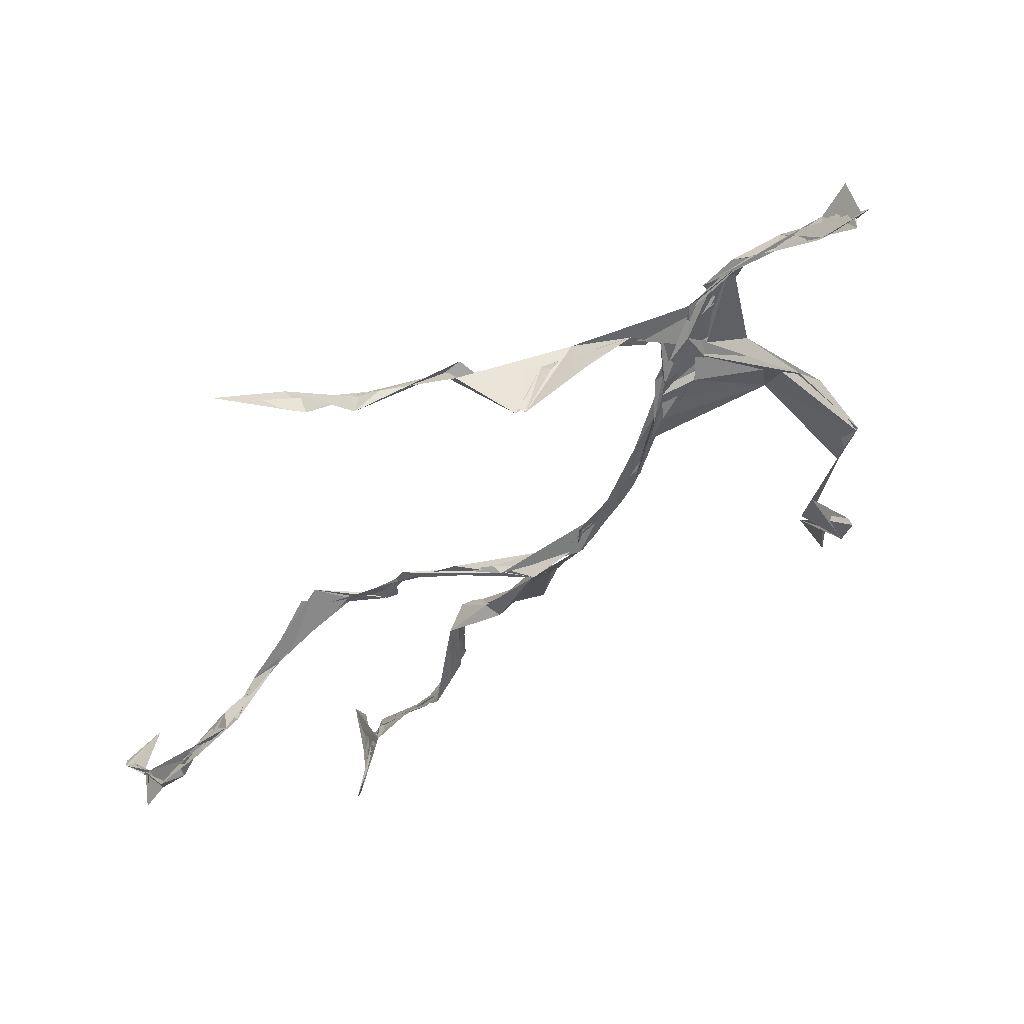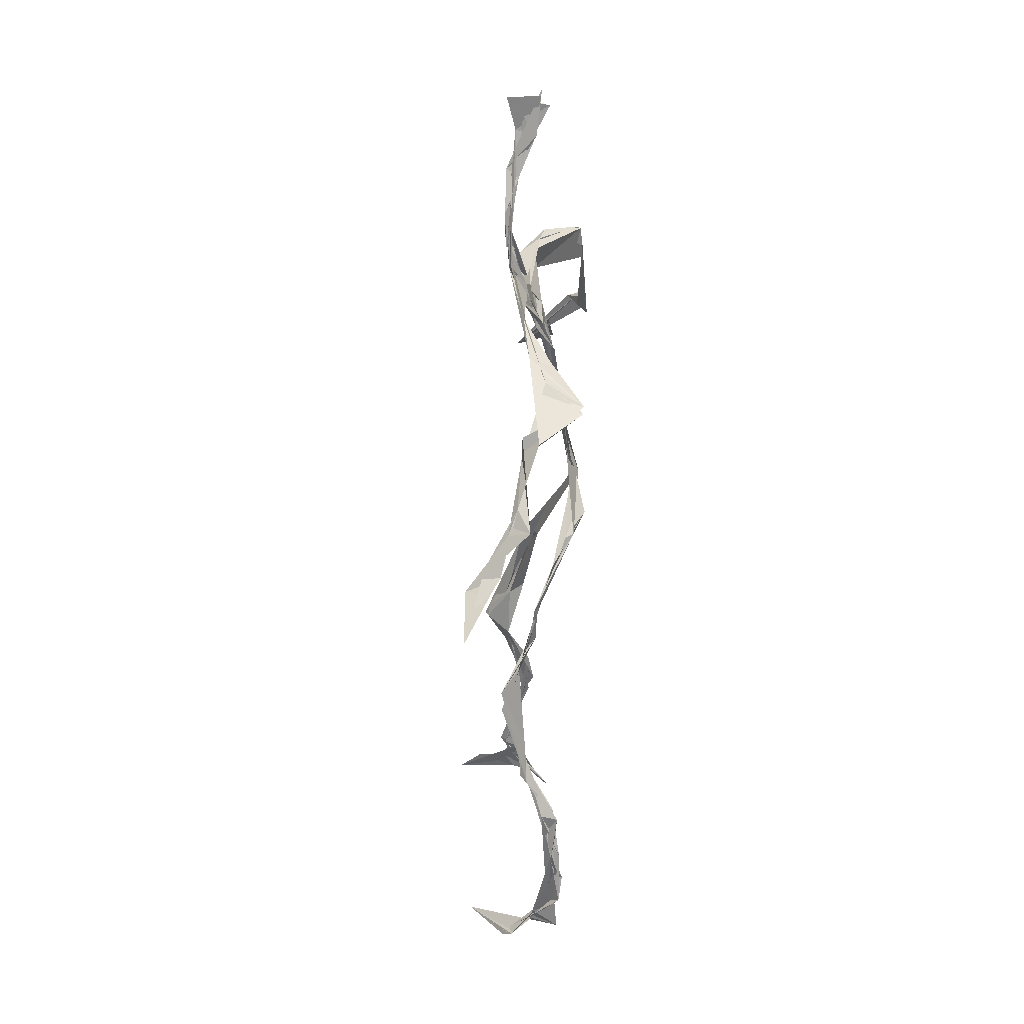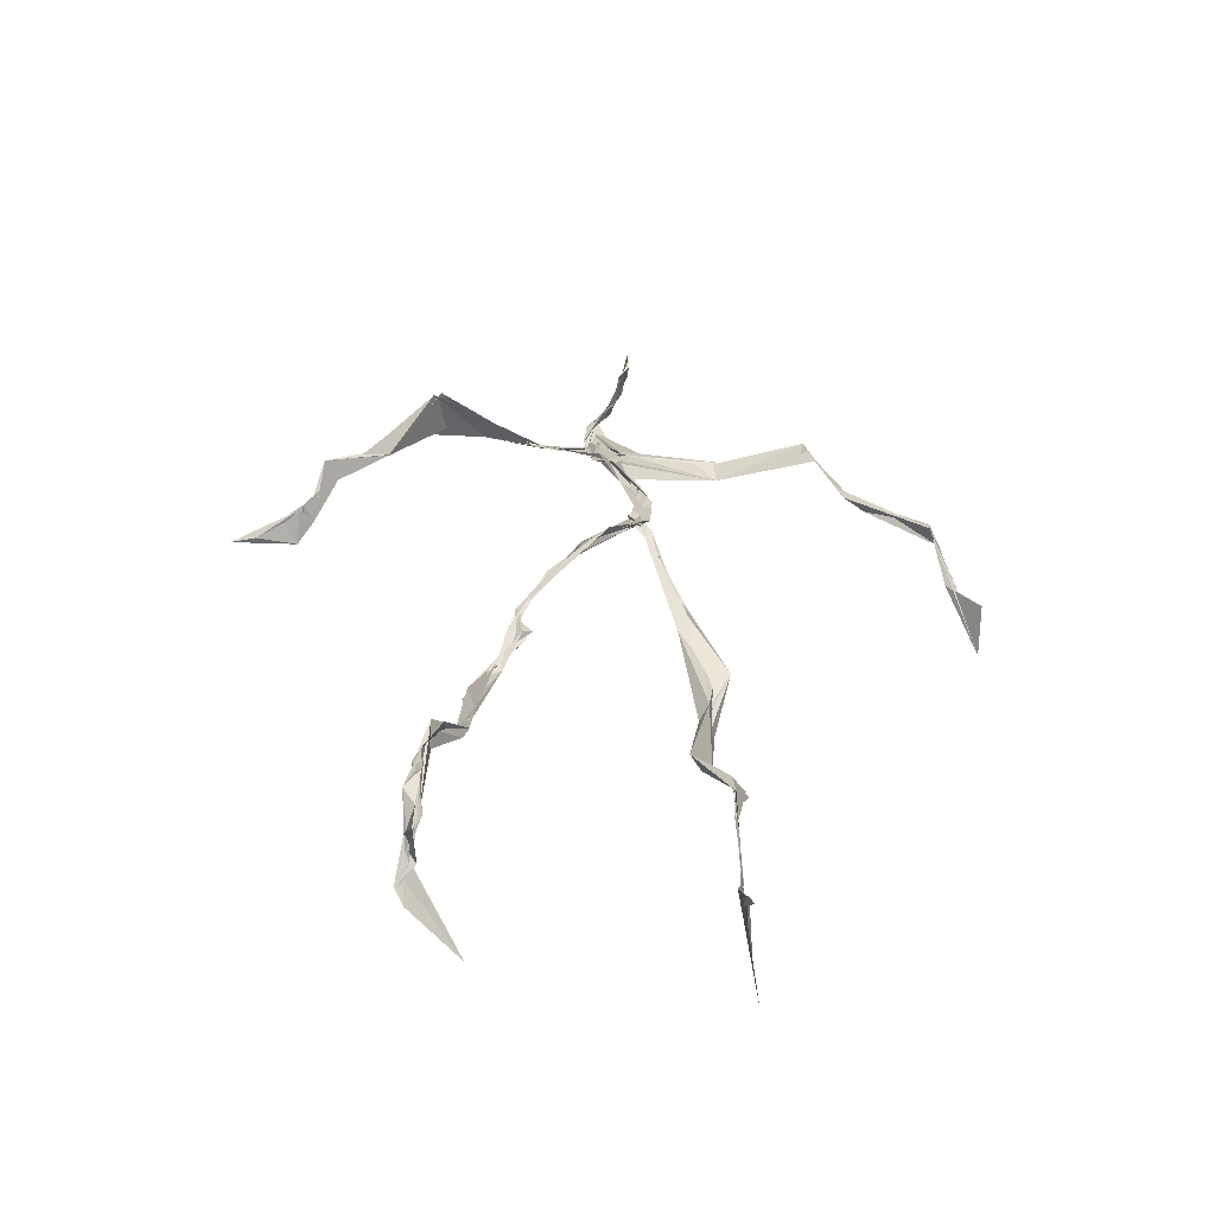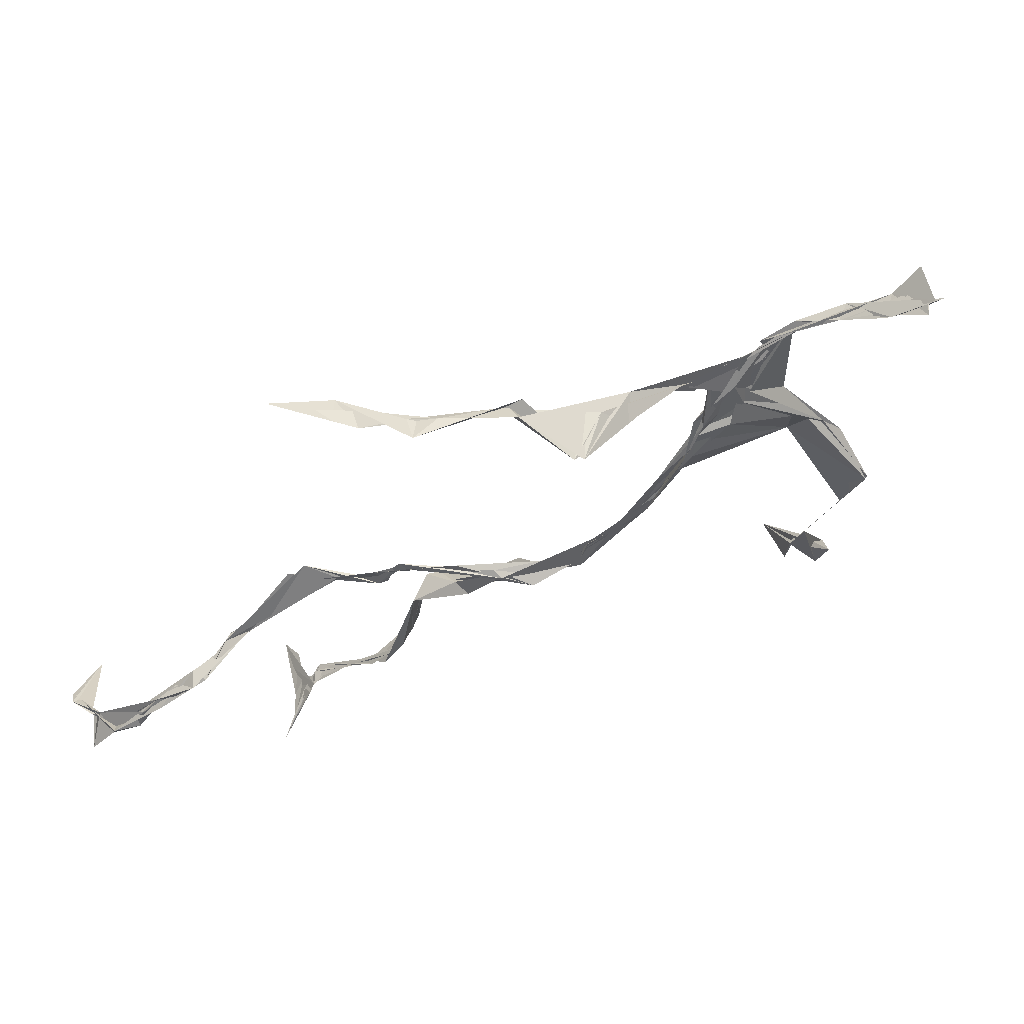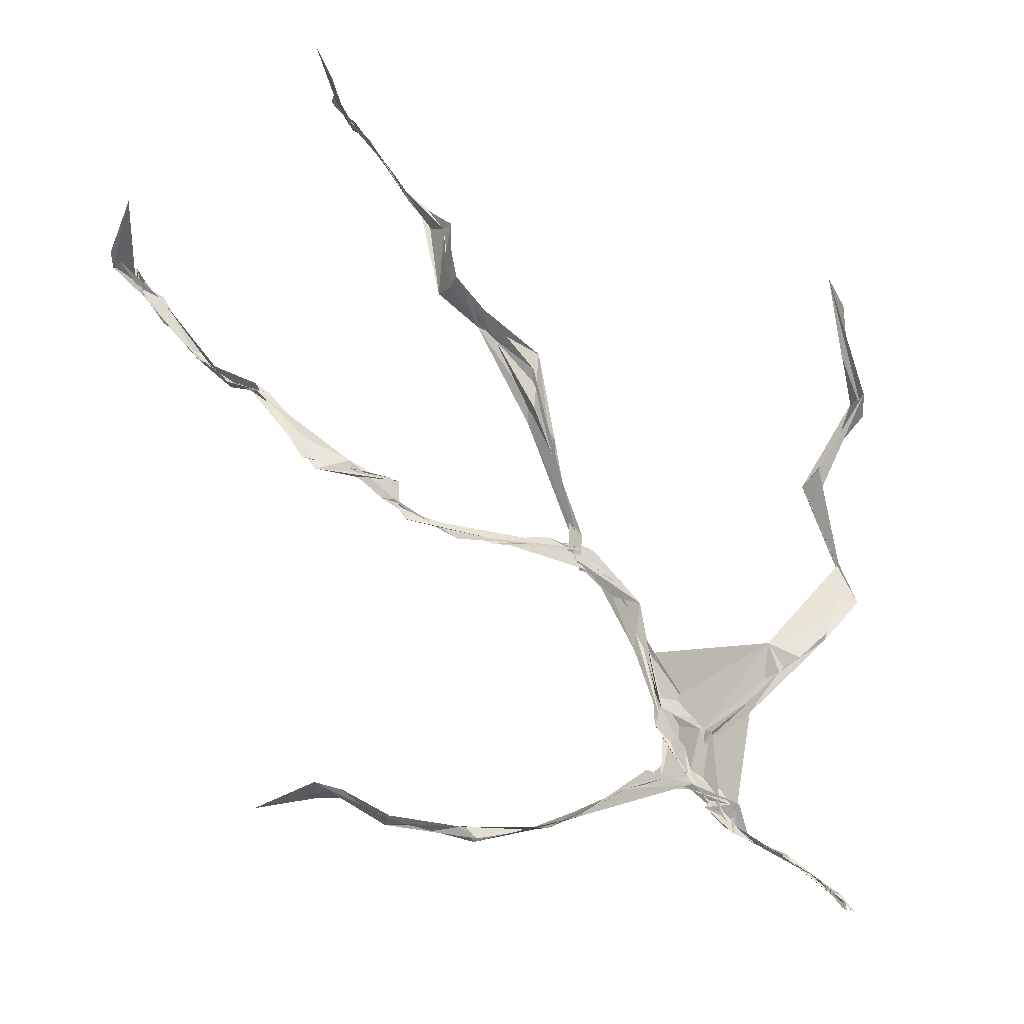
<metadata>
{"format":"obj","ext":"obj","renderer":"f3d","projection":"perspective","resolution":1024,"background":"white","views":[{"elev":-42.8,"azim":146.3,"up":"+Z"},{"elev":31.0,"azim":113.5,"up":"+Y"},{"elev":-58.4,"azim":-168.7,"up":"+Y"},{"elev":-36.0,"azim":136.0,"up":"+Z"},{"elev":68.7,"azim":144.2,"up":"+Z"}]}
</metadata>
<code>
v 0.1254 -0.5186 0.02859
v -0.06346 -0.02687 0.001992
v -0.08017 -0.1566 0.06145
v 0.06561 -0.1217 -0.0305
v -0.09918 -0.4349 0.06289
v -0.3265 0.07419 0.1175
v 0.02553 0.3083 0.01494
v 0.1513 -0.4833 -0.05577
v -0.1018 -0.4575 0.08261
v 0.04818 0.2698 -0.008991
v -0.01919 0.479 0.008021
v 0.01469 -0.01484 -0.05678
v -0.1028 -0.2907 0.04934
v 0.02709 0.3115 0.01842
v -0.0986 -0.4333 0.07861
v 0.08222 -0.09835 -0.03549
v -0.09992 -0.4331 0.06966
v -0.008995 0.288 0.01235
v -0.004595 0.2177 -0.0172
v -0.1043 -0.4737 0.06934
v 0.02163 0.3465 0.02615
v -0.03481 0.04062 -0.03193
v -0.01354 -6.093e-05 -0.05891
v -0.06985 -0.2222 0.07829
v -0.1111 -0.495 0.02404
v -0.01577 0.2742 0.01105
v 0.1422 -0.4568 -0.09066
v -0.01105 0.4539 0.02761
v -0.1024 -0.4346 0.07657
v 0.3448 0.06841 -0.07747
v 0.1392 -0.3327 -0.07139
v -0.3465 0.01876 0.1713
v 0.1469 -0.4904 -0.05549
v -0.04278 0.03593 -0.03855
v -0.07665 -0.2058 0.09051
v -0.2068 0.2629 0.02852
v 0.07707 -0.09337 -0.03783
v 0.1381 -0.4575 -0.08082
v -0.1085 -0.1222 0.05239
v -0.07598 -0.0502 0.01955
v -0.008995 0.2043 -0.02084
v -0.07064 -0.2213 0.07505
v -0.01762 0.4603 0.007966
v 0.257 0.1589 -0.09118
v 0.05957 -0.06829 -0.04088
v 0.2715 0.1432 -0.1116
v -0.1092 0.2487 0.04725
v 0.1003 -0.1588 -0.02564
v 0.2954 0.09885 -0.08925
v -0.03662 0.1528 -0.01371
v -0.04821 0.05471 -0.02683
v 0.1414 -0.4553 -0.08017
v -0.1063 -0.3235 0.04322
v -0.02481 0.4984 0.00307
v 0.1422 -0.3606 -0.0797
v -0.02953 0.05201 -0.03049
v -0.2583 0.1372 0.05184
v -0.2398 0.1376 0.03147
v 0.1276 -0.326 -0.08043
v -0.03954 0.03528 -0.03702
v -0.05156 0.008356 -0.02109
v -0.01502 0.4637 0.0207
v 0.01704 0.3865 0.02047
v 0.2101 0.2154 -0.07627
v -0.01823 0.2825 0.02286
v 0.1107 -0.1754 -0.02413
v -0.1127 -0.2773 0.08565
v -0.3382 0.06598 0.1221
v 0.2123 0.1994 -0.07669
v 0.004252 0.4069 0.01709
v 0.006043 0.3551 0.032
v -0.03133 0.03753 -0.03661
v -0.1005 -0.4252 0.08426
v -0.2334 0.1622 0.0316
v -0.02388 0.4751 0.006191
v -0.3213 0.1237 0.07131
v -0.06433 -0.2318 0.0598
v -0.05395 0.2921 0.04105
v -0.2084 0.2638 0.03199
v 0.3088 0.08112 -0.05534
v -0.07302 -0.08102 0.04355
v -0.04482 0.1238 -0.01616
v -0.1119 -0.2856 0.07222
v 0.1364 -0.3336 -0.09029
v 0.1555 -0.4818 -0.06385
v -0.1035 -0.3813 0.06475
v -0.003224 0.4178 0.02065
v 0.1469 -0.3792 -0.08805
v 0.369 0.06169 -0.08132
v -0.01203 0.4497 0.003805
v 0.2729 0.1358 -0.0876
v -0.01208 0.272 0.01725
v -0.01466 0.4712 0.02256
v -0.07411 -0.1784 0.06201
v -0.1061 -0.2818 0.07377
v 0.1535 -0.488 -0.05687
v -0.0191 0.4873 0.02176
v -0.02099 0.4915 0.002094
v -0.09369 -0.111 0.0565
v -0.0007336 0.2278 -0.007553
v -0.2171 0.2217 0.0297
v -0.04911 0.03414 -0.02941
v -0.04732 0.1318 -0.005585
v -0.02656 0.06141 -0.03473
v -0.04414 0.03338 -0.03241
v -0.1017 -0.4544 0.06744
v 0.1231 0.2611 -0.04628
v -0.1031 -0.4091 0.07732
v -0.03975 0.03302 -0.0374
v -0.1524 0.279 0.05167
v 0.1469 0.2481 -0.07493
v -0.02867 0.1799 -0.008588
v -0.04871 0.09864 -0.01676
v 0.1327 -0.1967 -0.01793
v -0.328 0.1116 0.09291
v -0.1017 -0.3384 0.05369
v 0.2998 0.09418 -0.08669
v 0.1375 -0.4175 -0.09793
v -0.03554 0.141 -0.01709
v -0.1045 -0.305 0.04697
v -0.03463 0.05223 -0.02978
v 0.01482 0.2388 -0.00883
v 0.02055 0.2804 -0.0003701
v 0.1417 -0.4916 -0.09345
v -0.1042 -0.3519 0.05614
v -0.01989 0.2531 -0.0004413
v -0.1011 -0.4929 0.1436
v 0.1158 -0.2845 -0.04234
v 0.1526 -0.4813 -0.06285
v 0.03078 0.3139 0.01418
v -0.1001 -0.429 0.08613
v 0.01091 0.2459 -0.007056
v -0.1039 -0.3617 0.06427
v -0.02392 0.4813 -0.006588
v -0.1096 -0.4743 0.05066
v 0.1254 -0.293 -0.03849
v -0.101 0.2766 0.04231
v -0.3584 0.03552 0.1244
v -0.1015 -0.4438 0.057
v 0.1679 -0.5013 -0.04536
v -0.1096 -0.4786 0.04152
v -0.1042 -0.3415 0.04891
v 0.1592 -0.5005 -0.03855
v -0.02764 0.05084 -0.03336
v 0.07091 -0.1287 -0.02821
v 0.01822 0.2983 0.01002
v 0.1291 -0.1765 -0.01591
v 0.02583 0.3481 0.02345
v 0.08002 -0.1085 -0.03263
v -0.01661 0.1636 -0.01684
v -0.06667 -0.03655 0.009032
v 0.008347 0.2753 0.007416
v 0.01733 0.3755 0.02373
v -0.08205 -0.07958 0.04114
v 0.212 0.2123 -0.09561
v -0.04277 0.09193 -0.01669
v -0.06374 -0.07849 0.02131
v 0.1517 -0.4424 -0.09965
v -0.0866 -0.1708 0.04921
v -0.2105 0.2395 0.02706
v 0.02322 -0.01637 -0.05053
v -0.3208 0.1053 0.06565
v 0.09511 -0.1665 -0.02181
v 0.1564 -0.4658 -0.06942
v 0.1408 -0.3827 -0.09523
v 0.006753 0.243 -0.01237
v 0.07435 0.2712 -0.01809
v -0.04225 0.09156 -0.01976
v -0.1003 -0.4362 0.0762
v -0.07029 -0.2184 0.09006
v -0.07944 -0.2213 0.09764
v 0.2169 0.1949 -0.0784
v -0.1027 -0.3933 0.06711
v 0.1281 -0.2976 -0.04754
v 0.02677 0.3623 0.01496
v 0.1597 0.2271 -0.1222
v 0.07411 -0.1273 -0.03554
v 0.1206 -0.3031 -0.04555
v 0.1669 -0.5033 -0.04227
v 0.06896 0.2762 -0.01663
v -0.126 0.2796 0.04665
v 0.01368 0.2892 0.003852
v -0.009832 0.4887 0.03711
v 0.04427 0.2868 0.0004928
v -0.02335 0.01044 -0.04471
v 0.02209 -0.02124 -0.04698
v 0.009322 0.3302 0.02045
v -0.03476 0.03597 -0.03548
v 0.02598 0.3729 0.0237
v 0.1169 -0.2709 -0.04164
v -0.0009906 0.2287 -0.0105
v 0.2898 0.1001 -0.06793
v 0.1477 -0.3985 -0.09417
v -0.1011 -0.4676 0.1178
v -0.1025 -0.4777 0.1051
v -0.0262 0.1795 -0.01189
v 0.08306 -0.08641 -0.03665
v 0.03146 0.3364 0.01959
v 0.003878 0.4146 0.03178
v 0.08957 -0.1182 -0.03492
v 0.1524 0.232 -0.1204
v 0.002114 0.2871 0.01408
v 0.1321 -0.3334 -0.07661
v 0.01265 0.3503 0.02996
v -0.01293 0.4435 0.007002
v -0.01682 0.2084 -0.01454
v 0.1628 -0.5106 -0.0308
v -0.1159 -0.4966 0.03349
v 0.05053 -0.04112 -0.04582
v -0.03994 0.03497 -0.03507
f 67 142 13
f 184 167 111
f 120 53 133
f 10 130 180
f 59 165 31
f 64 69 46
f 122 41 100
f 144 82 22
f 149 163 66
f 51 150 103
f 11 183 97
f 128 114 66
f 6 32 76
f 45 200 16
f 51 161 34
f 179 96 1
f 134 97 183
f 152 146 166
f 189 78 202
f 92 187 202
f 34 113 150
f 91 49 44
f 151 109 60
f 139 106 131
f 102 61 2
f 44 172 91
f 141 9 20
f 81 39 151
f 91 172 46
f 135 25 141
f 210 144 22
f 196 126 112
f 65 21 182
f 30 49 80
f 161 45 16
f 12 113 34
f 202 187 189
f 116 108 125
f 18 181 78
f 180 111 176
f 101 36 74
f 20 194 127
f 89 30 80
f 64 201 69
f 13 142 86
f 119 19 191
f 112 156 168
f 182 122 100
f 41 132 82
f 198 63 175
f 197 177 37
f 2 61 99
f 131 17 139
f 46 69 44
f 206 26 100
f 79 58 160
f 96 8 140
f 73 125 169
f 24 83 95
f 124 129 27
f 88 38 193
f 7 63 14
f 84 178 128
f 208 139 141
f 177 147 163
f 72 105 61
f 163 37 177
f 182 7 122
f 186 12 197
f 59 203 55
f 164 140 33
f 94 40 39
f 48 145 114
f 92 126 191
f 17 169 9
f 11 62 98
f 9 5 127
f 96 140 1
f 65 26 181
f 36 137 110
f 15 108 173
f 101 47 36
f 93 90 75
f 33 8 124
f 199 70 205
f 198 70 189
f 5 15 135
f 172 44 155
f 153 62 70
f 39 24 35
f 165 55 158
f 13 170 67
f 157 40 94
f 151 39 40
f 191 166 92
f 158 143 52
f 171 83 24
f 144 50 82
f 208 141 25
f 119 103 19
f 167 14 107
f 123 122 7
f 58 101 74
f 38 140 164
f 110 78 181
f 147 48 190
f 155 44 69
f 34 150 51
f 97 90 93
f 173 116 133
f 46 172 64
f 5 9 169
f 40 109 151
f 17 9 139
f 53 77 13
f 31 84 128
f 27 193 164
f 194 9 127
f 121 72 102
f 171 99 159
f 148 182 21
f 137 78 110
f 135 15 25
f 210 156 144
f 3 24 39
f 152 166 184
f 56 104 60
f 84 31 52
f 132 113 82
f 207 1 140
f 23 188 209
f 171 3 99
f 87 63 199
f 56 103 119
f 125 120 116
f 32 115 76
f 4 16 200
f 99 61 154
f 6 76 68
f 60 2 151
f 160 36 110
f 66 114 145
f 187 198 189
f 192 46 44
f 129 143 158
f 112 126 47
f 148 7 182
f 169 125 108
f 53 13 133
f 117 89 80
f 86 17 131
f 159 77 171
f 129 96 143
f 191 196 119
f 53 120 77
f 137 47 126
f 10 180 107
f 93 205 11
f 22 82 185
f 196 191 126
f 2 99 3
f 149 209 37
f 170 42 67
f 210 72 121
f 11 97 93
f 197 12 16
f 145 48 200
f 143 96 179
f 69 201 155
f 204 130 63
f 118 193 27
f 49 91 80
f 147 174 163
f 158 52 165
f 184 166 132
f 189 70 199
f 55 118 158
f 32 162 115
f 167 123 7
f 13 86 133
f 62 205 70
f 118 55 193
f 189 63 21
f 136 163 174
f 135 20 195
f 50 100 41
f 181 26 47
f 192 80 46
f 33 124 164
f 4 200 48
f 206 50 156
f 29 106 25
f 65 181 18
f 60 109 56
f 18 21 65
f 45 23 209
f 3 39 81
f 22 185 188
f 207 85 1
f 128 178 114
f 176 172 155
f 195 5 135
f 195 127 5
f 198 187 204
f 88 203 178
f 134 87 97
f 111 167 201
f 12 161 16
f 74 36 160
f 197 37 186
f 192 49 30
f 87 199 90
f 209 200 45
f 94 35 170
f 106 139 208
f 105 109 157
f 122 123 132
f 179 1 85
f 107 176 155
f 140 8 33
f 133 116 120
f 19 150 166
f 87 90 97
f 203 59 174
f 125 73 142
f 34 161 12
f 109 105 188
f 134 28 87
f 46 80 91
f 108 15 5
f 99 154 159
f 43 153 28
f 76 58 162
f 71 63 130
f 81 151 2
f 16 177 197
f 104 56 168
f 21 18 189
f 121 168 156
f 104 102 60
f 115 74 57
f 168 121 104
f 23 161 51
f 188 23 51
f 47 79 181
f 10 107 14
f 113 185 82
f 107 201 167
f 186 185 12
f 169 108 5
f 203 193 55
f 124 8 129
f 114 178 190
f 143 179 52
f 98 183 11
f 141 20 135
f 63 189 199
f 67 42 95
f 102 104 121
f 150 113 132
f 183 28 134
f 77 83 171
f 131 106 133
f 184 123 167
f 42 24 95
f 64 172 201
f 15 173 29
f 66 136 128
f 79 101 58
f 45 161 23
f 188 56 109
f 174 147 190
f 86 73 17
f 192 30 117
f 6 138 32
f 129 158 27
f 173 133 29
f 146 92 166
f 202 137 126
f 54 75 90
f 170 77 94
f 163 136 66
f 149 66 145
f 204 63 198
f 28 98 43
f 26 206 47
f 204 146 130
f 159 94 77
f 169 17 73
f 205 93 75
f 142 73 86
f 160 110 79
f 177 4 147
f 186 209 188
f 100 26 182
f 55 165 59
f 61 105 154
f 42 170 35
f 25 106 208
f 152 130 146
f 203 88 193
f 195 20 127
f 29 133 106
f 206 100 50
f 163 149 37
f 140 38 85
f 136 174 59
f 48 147 4
f 157 94 159
f 50 41 82
f 176 107 180
f 83 77 120
f 81 2 3
f 27 164 124
f 183 98 28
f 61 102 72
f 132 41 122
f 38 164 193
f 67 95 142
f 80 192 117
f 178 84 88
f 13 77 170
f 199 54 90
f 198 153 70
f 123 184 132
f 188 72 22
f 115 57 76
f 19 103 150
f 74 162 58
f 71 14 63
f 52 85 88
f 62 11 205
f 153 175 28
f 196 168 119
f 89 117 30
f 174 190 203
f 114 190 48
f 198 175 153
f 103 56 51
f 57 58 76
f 119 168 56
f 56 188 51
f 148 63 7
f 31 165 52
f 157 109 40
f 152 180 130
f 68 138 6
f 207 140 85
f 36 47 137
f 132 166 150
f 176 111 172
f 75 54 199
f 42 35 24
f 85 52 179
f 159 154 157
f 68 162 32
f 14 167 7
f 142 95 125
f 32 138 68
f 172 111 201
f 15 29 25
f 141 139 9
f 188 105 72
f 178 203 190
f 155 201 107
f 156 50 144
f 210 22 72
f 110 181 79
f 160 57 74
f 182 26 65
f 10 14 130
f 128 136 59
f 121 156 210
f 184 180 152
f 76 162 68
f 71 130 14
f 62 43 98
f 157 154 105
f 206 156 112
f 194 20 9
f 202 126 92
f 37 209 186
f 8 96 129
f 87 28 175
f 192 44 49
f 112 47 206
f 145 200 149
f 125 83 120
f 87 175 63
f 149 200 209
f 43 62 153
f 204 187 146
f 95 83 125
f 115 162 74
f 88 84 52
f 4 177 16
f 185 113 12
f 186 188 185
f 2 60 102
f 57 160 58
f 148 21 63
f 38 88 85
f 86 131 133
f 137 202 78
f 75 199 205
f 101 79 47
f 92 146 187
f 59 31 128
f 184 111 180
f 108 116 173
f 24 3 171
f 112 168 196
f 191 19 166
f 35 94 39
f 158 118 27
f 189 18 78

</code>
